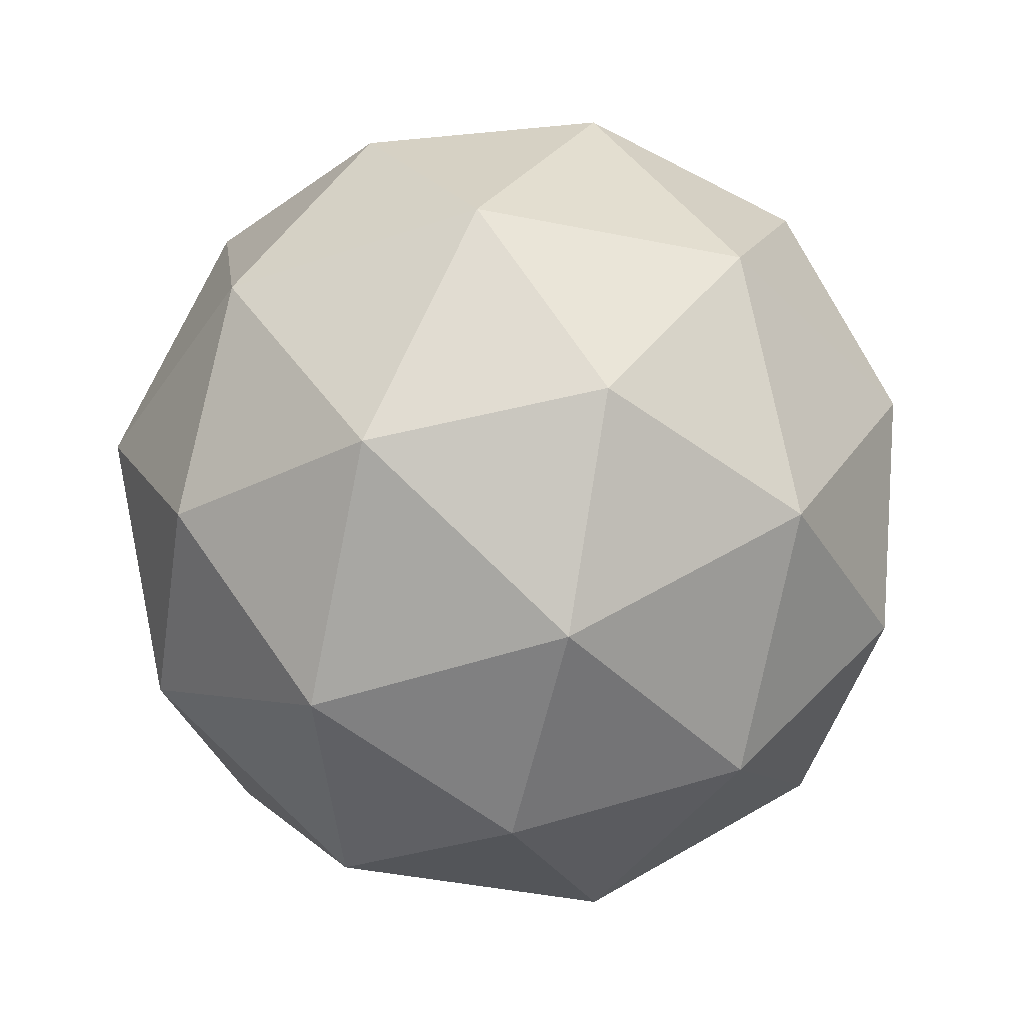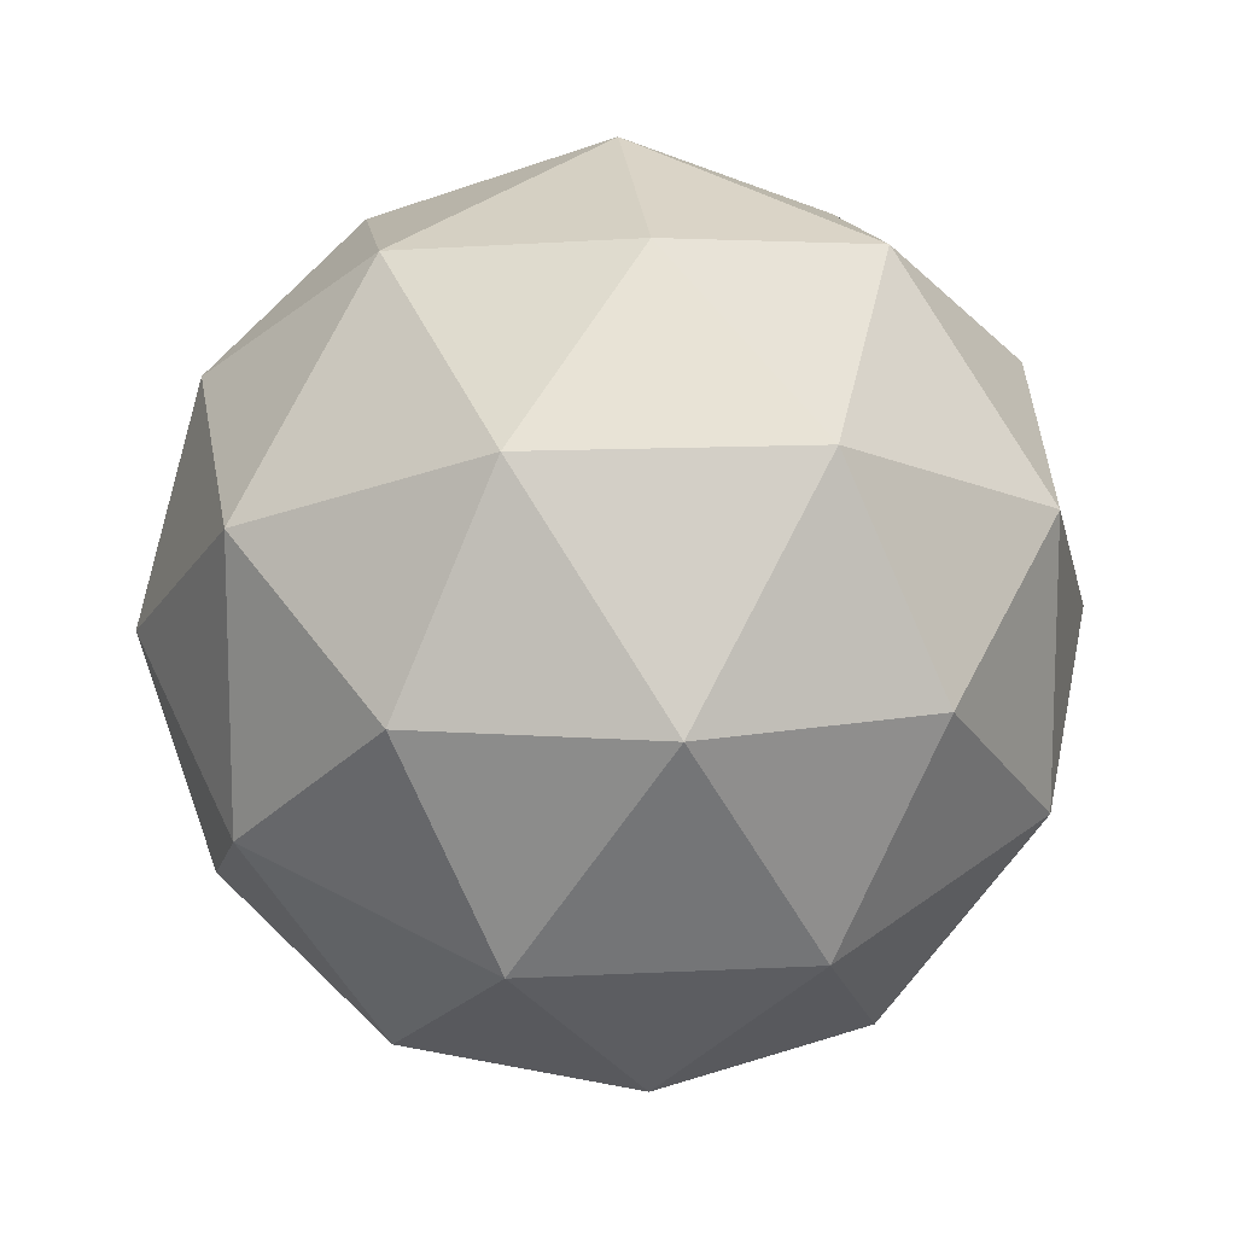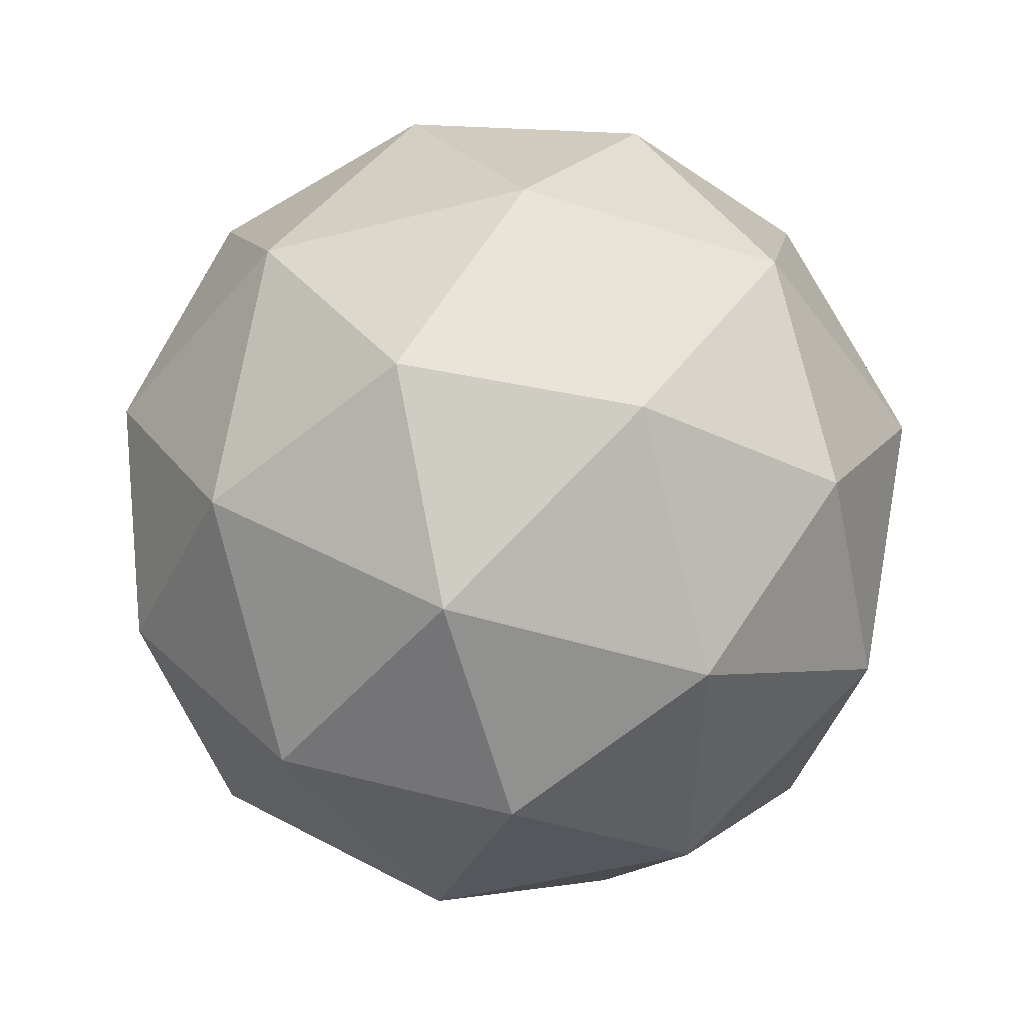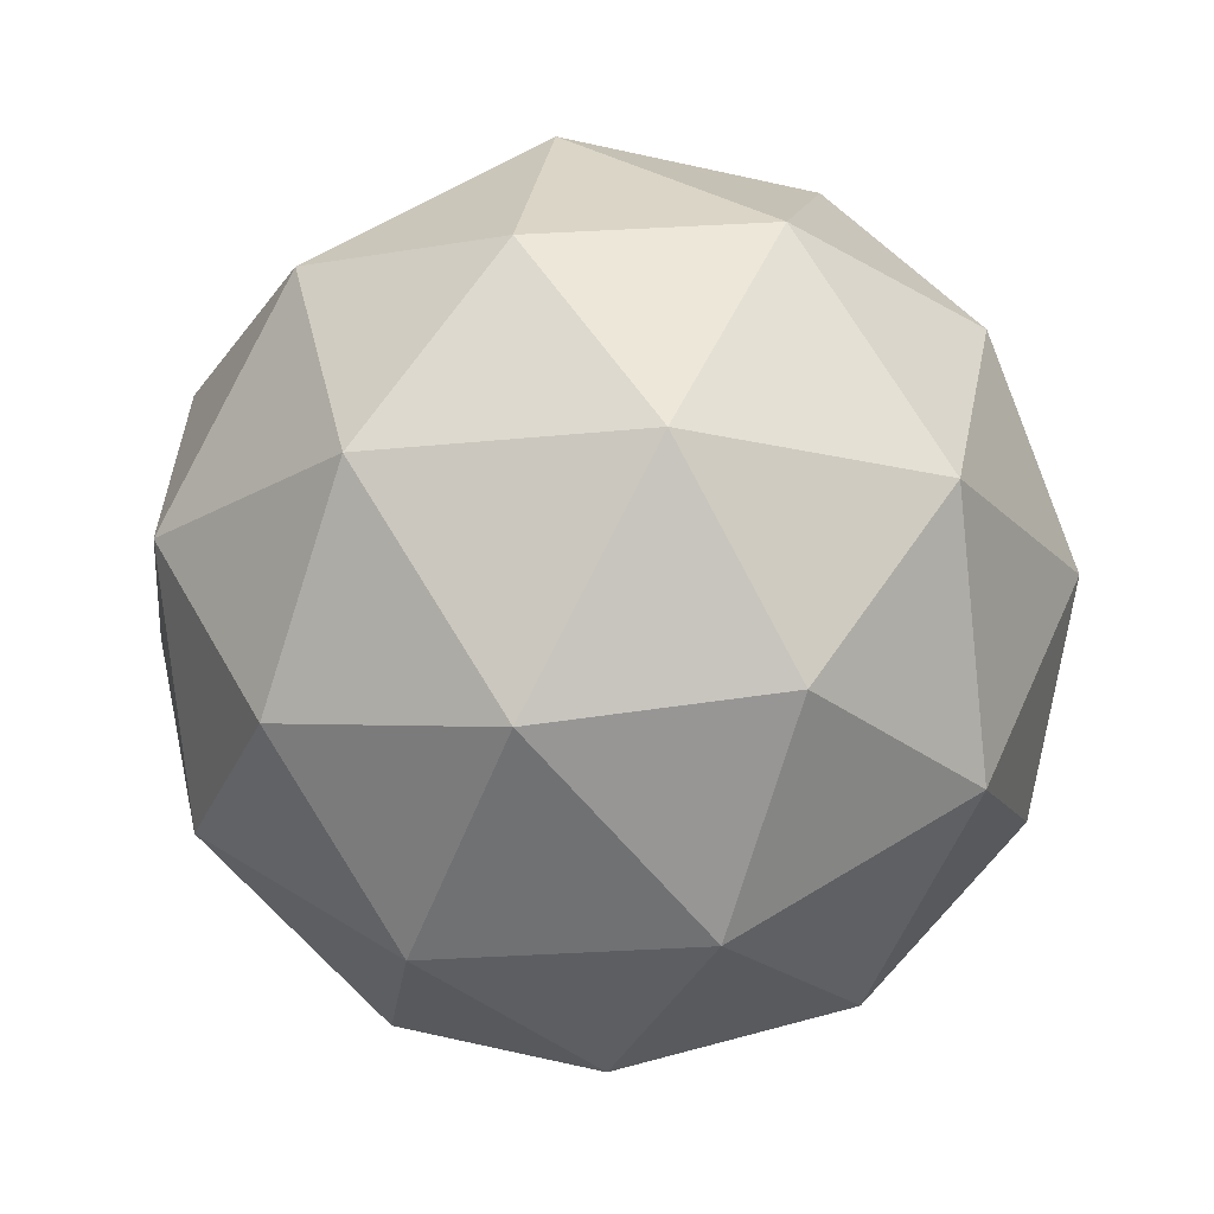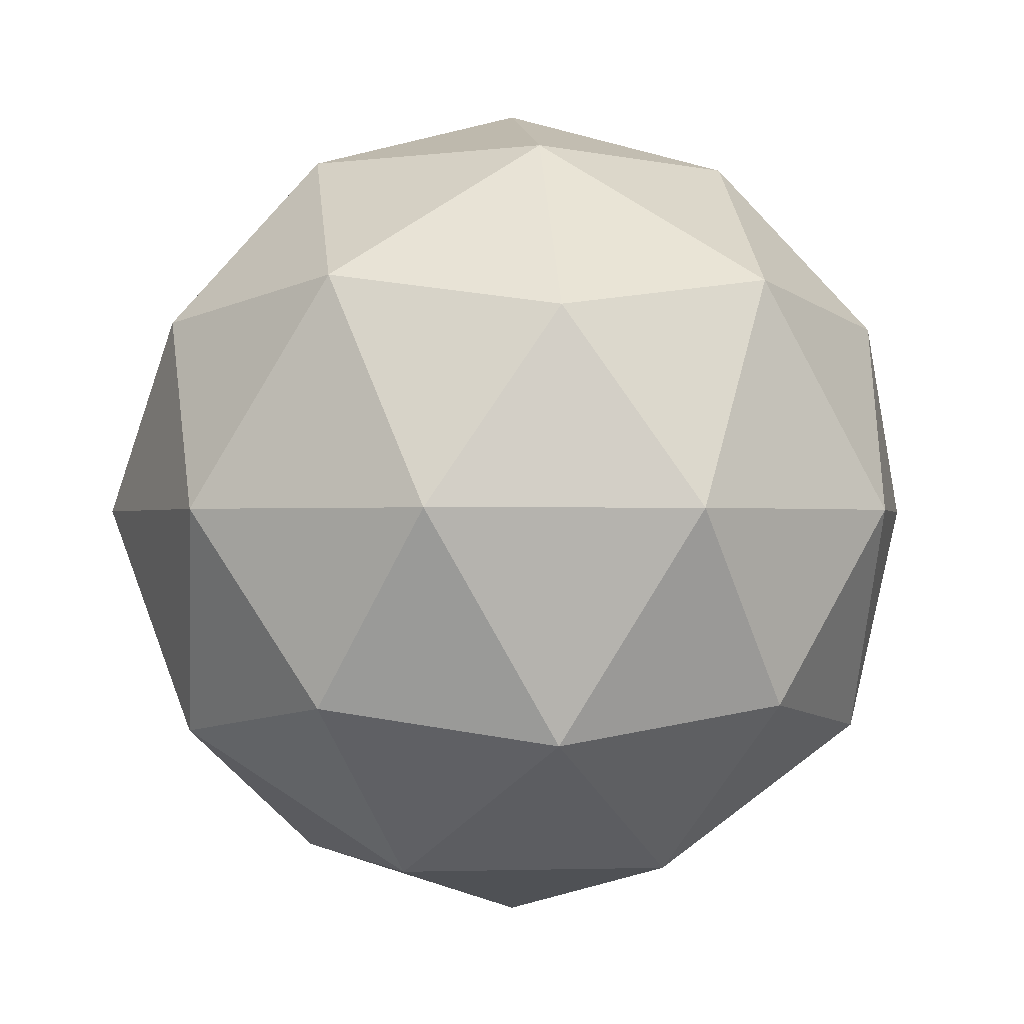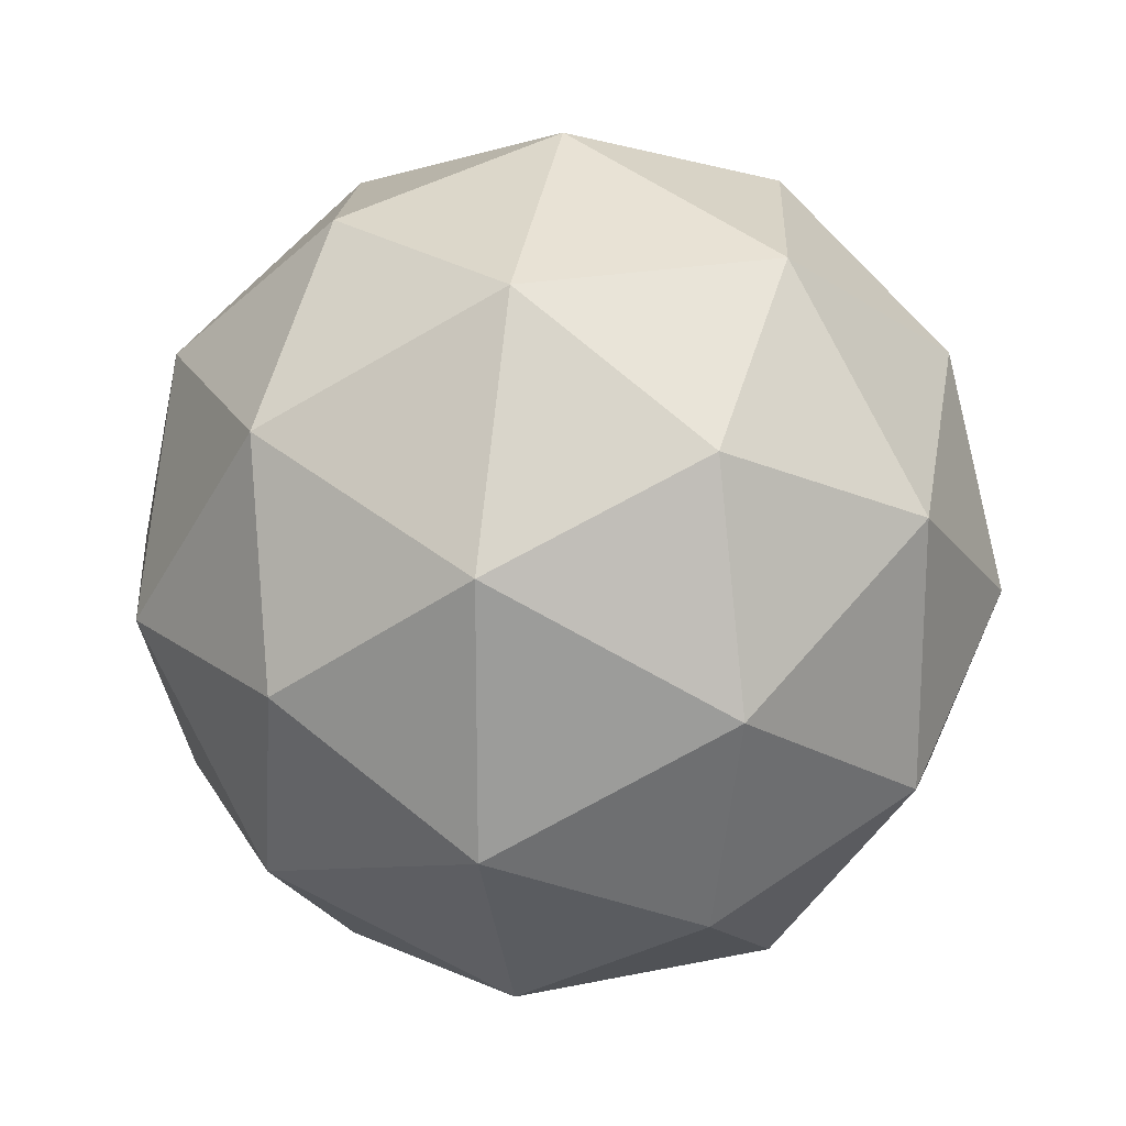
<metadata>
{"format":"obj","ext":"obj","renderer":"f3d","projection":"perspective","resolution":1024,"background":"white","views":[{"elev":-43.2,"azim":40.5,"up":"+Y"},{"elev":12.9,"azim":141.5,"up":"+Z"},{"elev":-47.1,"azim":-1.6,"up":"+Y"},{"elev":-19.4,"azim":101.6,"up":"+Y"},{"elev":-0.6,"azim":-133.0,"up":"+Y"},{"elev":20.1,"azim":37.0,"up":"+Z"}]}
</metadata>
<code>
o Icosphere
v 0 -5.422 0
v 3.924 -2.425 2.851
v -1.499 -2.425 4.613
v -4.85 -2.425 0
v -1.499 -2.425 -4.613
v 3.924 -2.425 -2.851
v 1.499 2.425 4.613
v -3.924 2.425 2.851
v -3.924 2.425 -2.851
v 1.499 2.425 -4.613
v 4.85 2.425 0
v 0 5.422 0
v -0.8809 -4.613 2.711
v 2.306 -4.613 1.676
v 1.425 -2.851 4.387
v 4.613 -2.851 0
v 2.306 -4.613 -1.676
v -2.851 -4.613 0
v -3.732 -2.851 2.711
v -0.8809 -4.613 -2.711
v -3.732 -2.851 -2.711
v 1.425 -2.851 -4.387
v 5.157 -0 1.676
v 5.157 -0 -1.676
v 0 -0 5.422
v 3.187 -0 4.387
v -5.157 -0 1.676
v -3.187 -0 4.387
v -3.187 -0 -4.387
v -5.157 -0 -1.676
v 3.187 -0 -4.387
v 0 -0 -5.422
v 3.732 2.851 2.711
v -1.425 2.851 4.387
v -4.613 2.851 0
v -1.425 2.851 -4.387
v 3.732 2.851 -2.711
v 0.8809 4.613 2.711
v 2.851 4.613 0
v -2.306 4.613 1.676
v -2.306 4.613 -1.676
v 0.8809 4.613 -2.711
f 1 14 13
f 2 14 16
f 1 13 18
f 1 18 20
f 1 20 17
f 2 16 23
f 3 15 25
f 4 19 27
f 5 21 29
f 6 22 31
f 2 23 26
f 3 25 28
f 4 27 30
f 5 29 32
f 6 31 24
f 7 33 38
f 8 34 40
f 9 35 41
f 10 36 42
f 11 37 39
f 39 42 12
f 39 37 42
f 37 10 42
f 42 41 12
f 42 36 41
f 36 9 41
f 41 40 12
f 41 35 40
f 35 8 40
f 40 38 12
f 40 34 38
f 34 7 38
f 38 39 12
f 38 33 39
f 33 11 39
f 24 37 11
f 24 31 37
f 31 10 37
f 32 36 10
f 32 29 36
f 29 9 36
f 30 35 9
f 30 27 35
f 27 8 35
f 28 34 8
f 28 25 34
f 25 7 34
f 26 33 7
f 26 23 33
f 23 11 33
f 31 32 10
f 31 22 32
f 22 5 32
f 29 30 9
f 29 21 30
f 21 4 30
f 27 28 8
f 27 19 28
f 19 3 28
f 25 26 7
f 25 15 26
f 15 2 26
f 23 24 11
f 23 16 24
f 16 6 24
f 17 22 6
f 17 20 22
f 20 5 22
f 20 21 5
f 20 18 21
f 18 4 21
f 18 19 4
f 18 13 19
f 13 3 19
f 16 17 6
f 16 14 17
f 14 1 17
f 13 15 3
f 13 14 15
f 14 2 15

</code>
